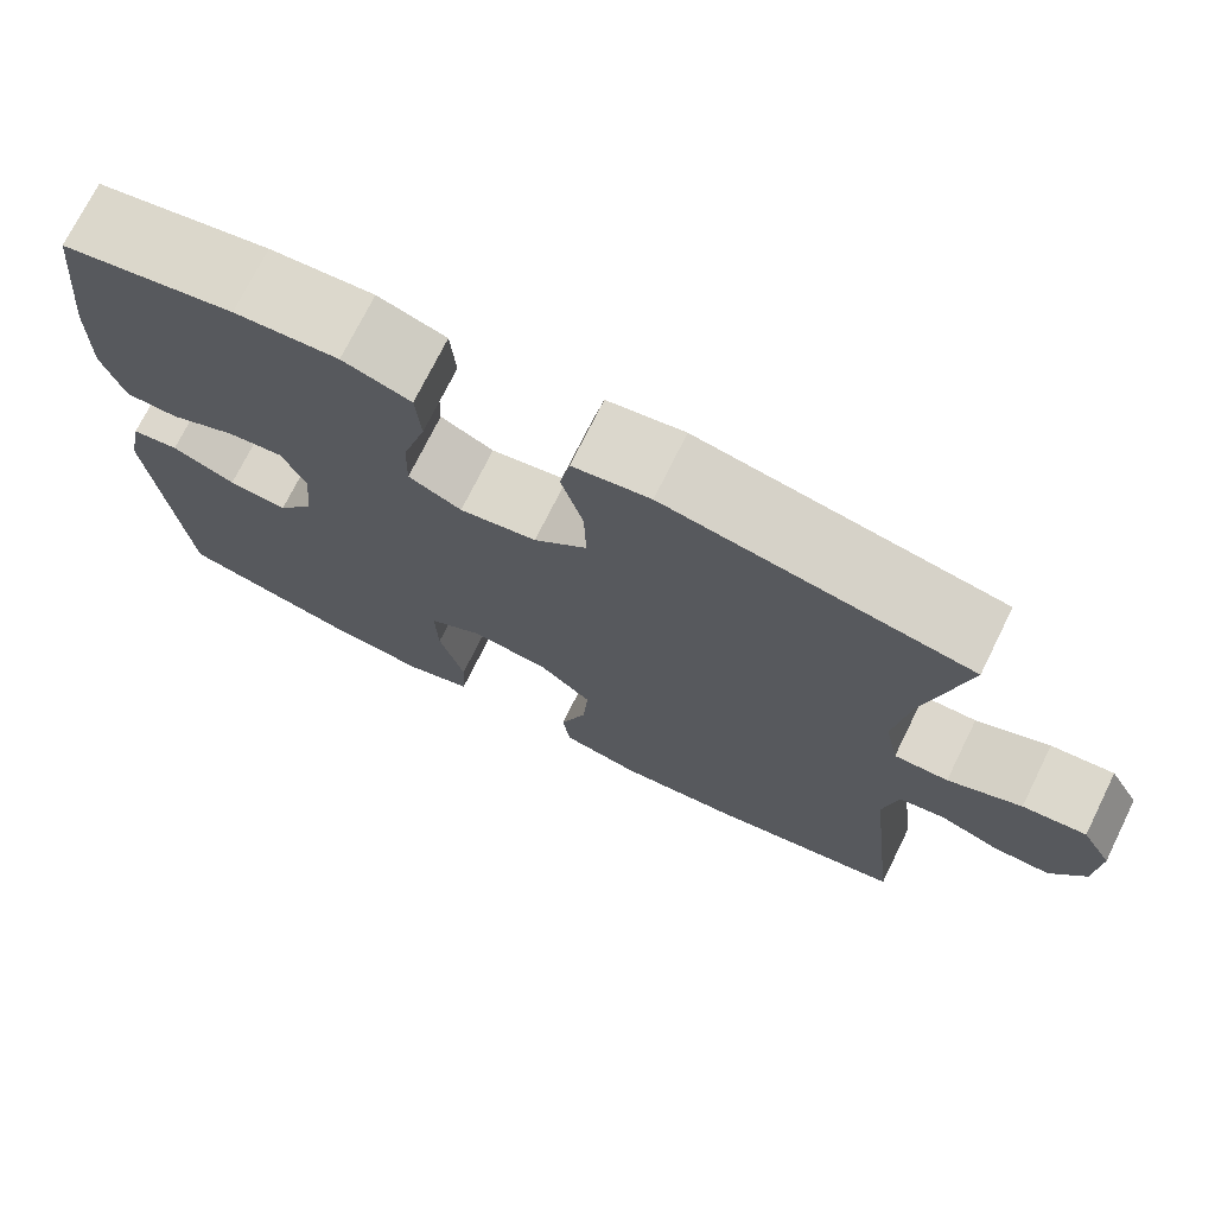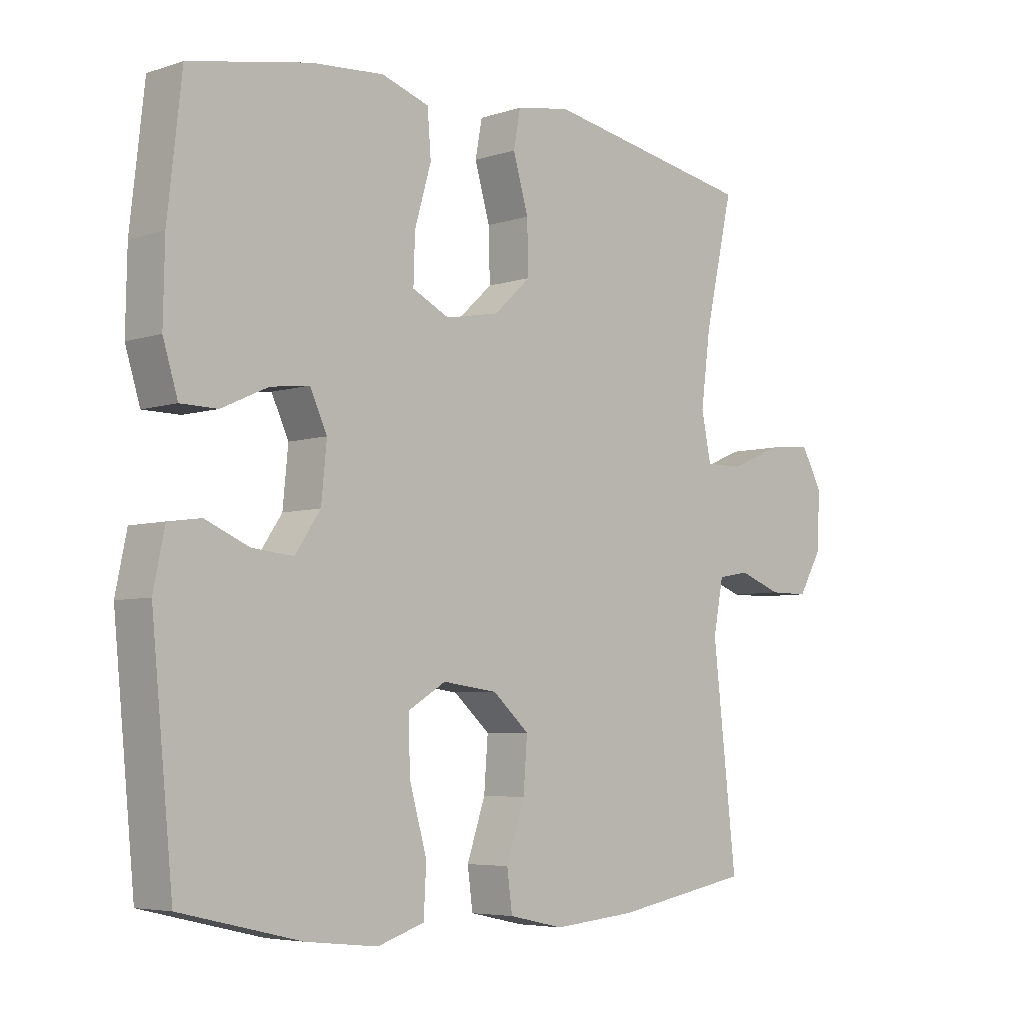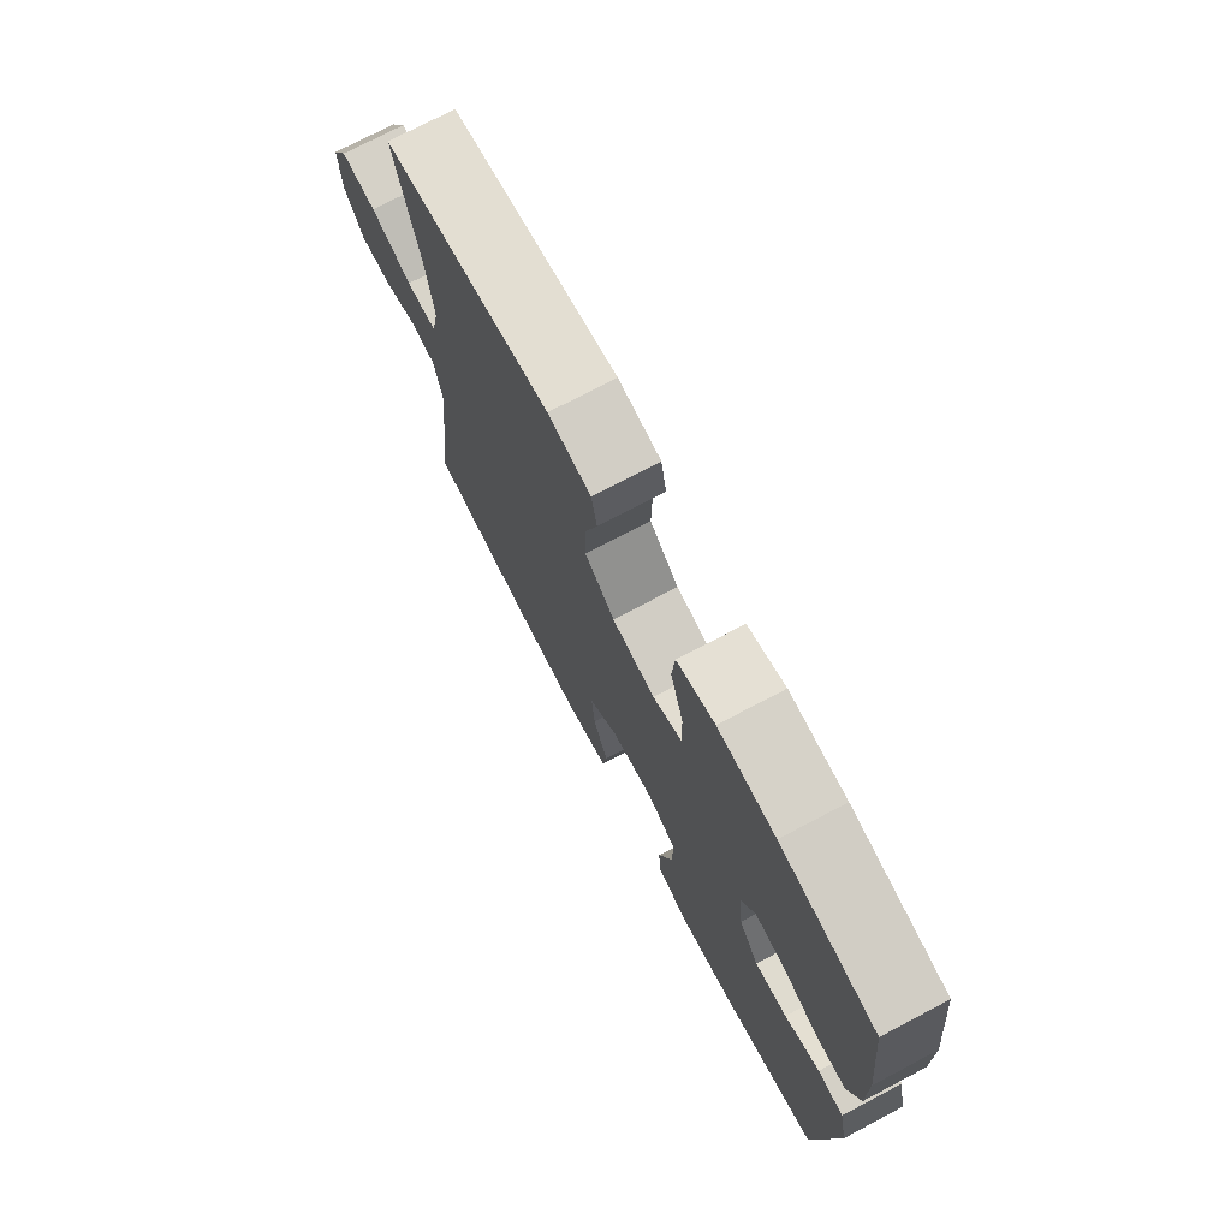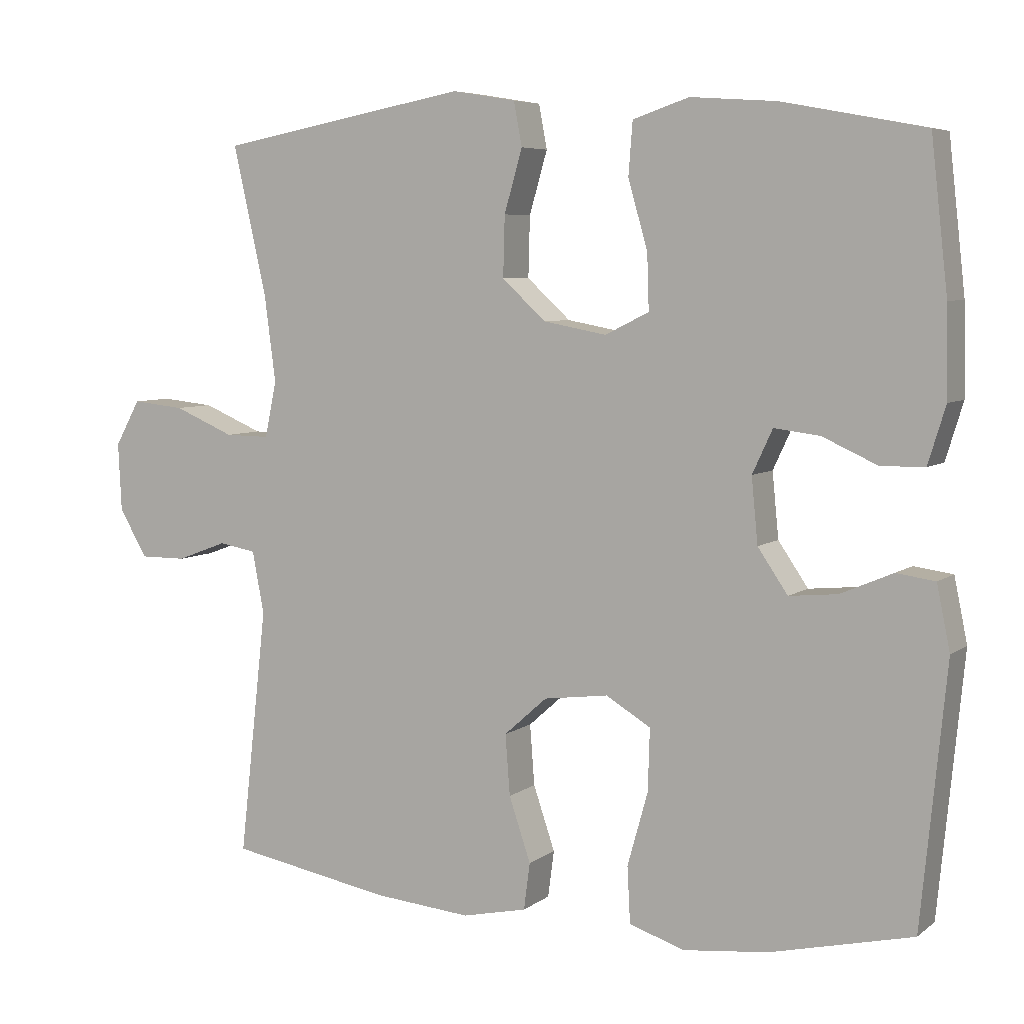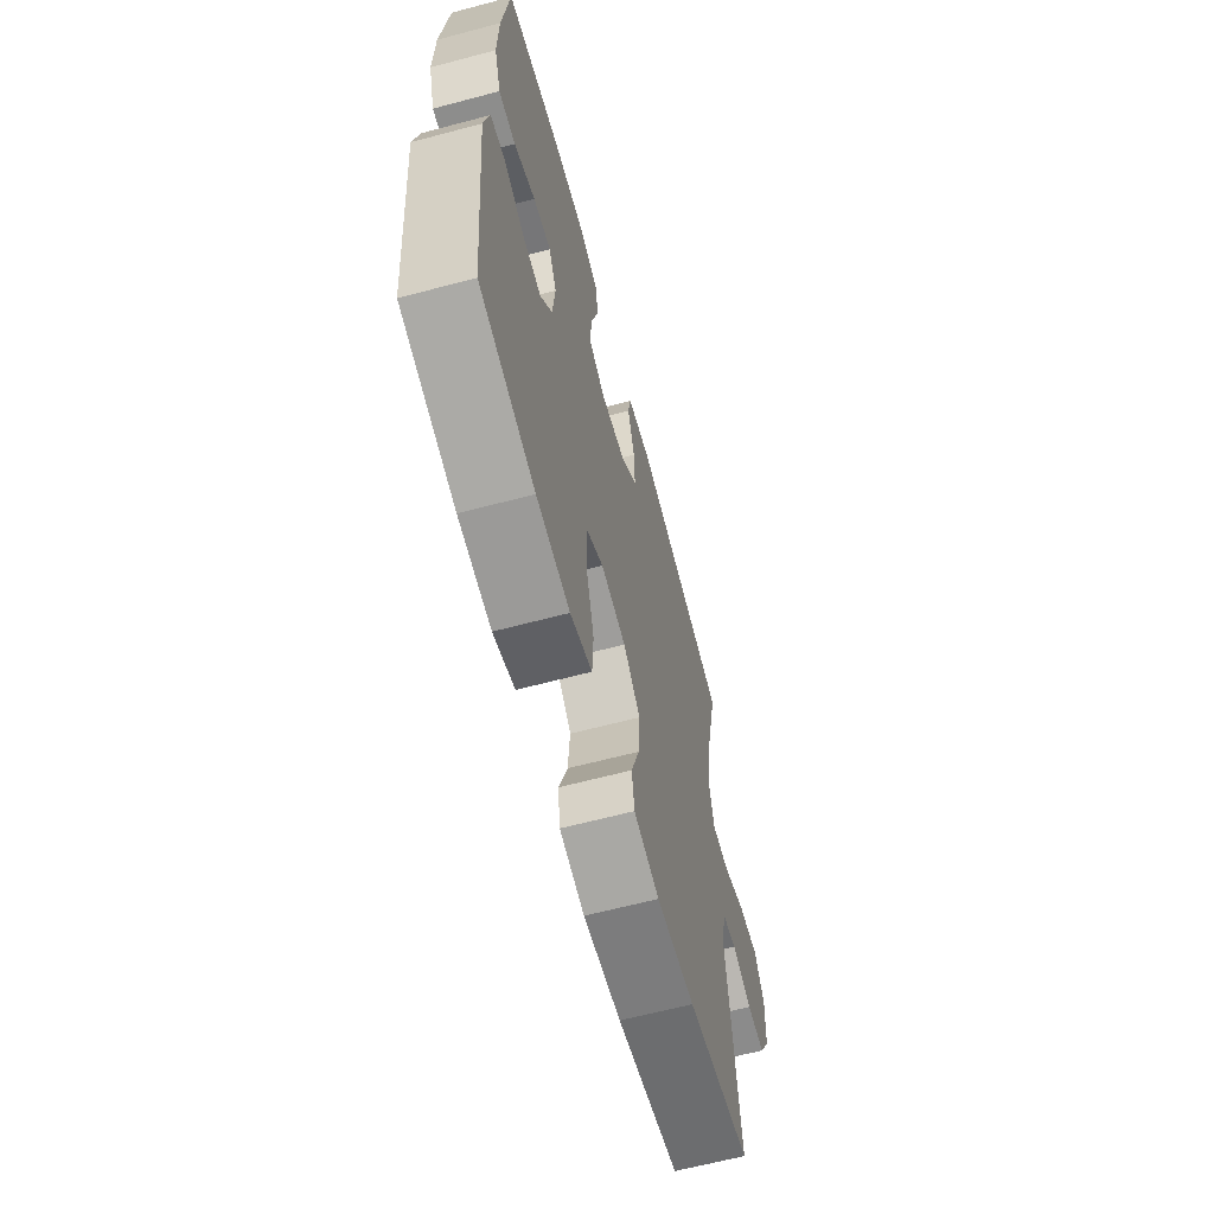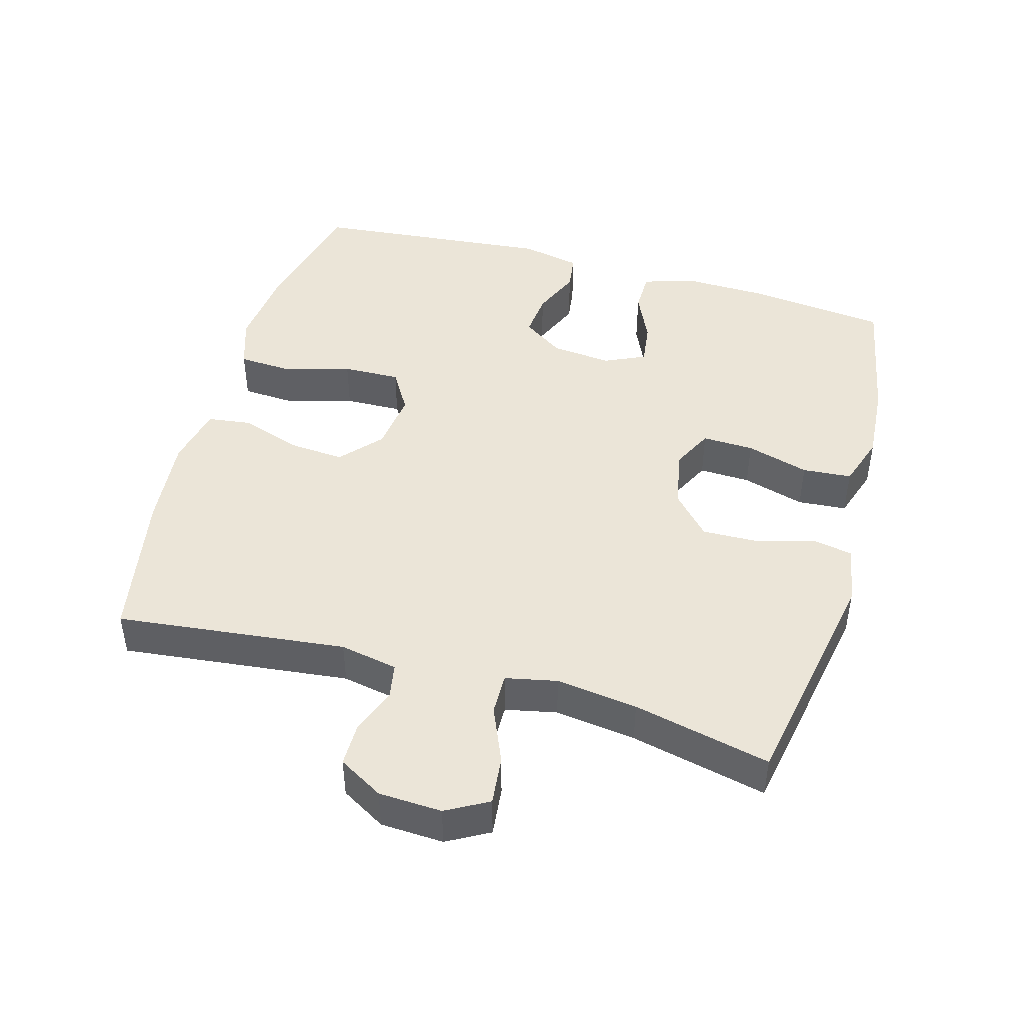
<metadata>
{"format":"obj","ext":"obj","renderer":"f3d","projection":"perspective","resolution":1024,"background":"white","views":[{"elev":73.2,"azim":-153.7,"up":"+Z"},{"elev":-5.4,"azim":135.3,"up":"+Z"},{"elev":74.4,"azim":62.3,"up":"+Z"},{"elev":6.0,"azim":26.8,"up":"+Z"},{"elev":-63.7,"azim":105.0,"up":"+Z"},{"elev":45.9,"azim":-74.3,"up":"+Y"}]}
</metadata>
<code>
o path8394
v 0.5565 0.0375 -0.1392
v 0.5382 0.0375 -0.04962
v 0.4843 0.0375 -0.04219
v 0.4118 0.0375 -0.0734
v 0.3445 0.0375 -0.07986
v 0.3028 0.0375 -0.01855
v 0.294 0.0375 0.07193
v 0.3221 0.0375 0.1326
v 0.3857 0.0375 0.1245
v 0.4619 0.0375 0.08989
v 0.5225 0.0375 0.09077
v 0.5469 0.0375 0.1702
v 0.5445 0.0375 0.2941
v 0.5213 0.0375 0.5022
v 0.3232 0.0375 0.5401
v 0.2044 0.0375 0.5486
v 0.1262 0.0375 0.5226
v 0.1205 0.0375 0.4487
v 0.1476 0.0375 0.3543
v 0.1501 0.0375 0.277
v 0.08915 0.0375 0.2466
v 0.000786 0.0375 0.2632
v -0.06015 0.0375 0.3191
v -0.05788 0.0375 0.4034
v -0.03277 0.0375 0.4906
v -0.04421 0.0375 0.5517
v -0.1328 0.0375 0.5666
v -0.4806 0.0375 0.5022
v -0.4341 0.0375 0.2961
v -0.4181 0.0375 0.1739
v -0.4343 0.0375 0.09629
v -0.4964 0.0375 0.09717
v -0.5807 0.0375 0.1329
v -0.6537 0.0375 0.1404
v -0.6886 0.0375 0.07717
v -0.6841 0.0375 -0.01768
v -0.6453 0.0375 -0.0847
v -0.5805 0.0375 -0.08449
v -0.5103 0.0375 -0.0583
v -0.4585 0.0375 -0.06747
v -0.4419 0.0375 -0.1542
v -0.4806 0.0375 -0.4995
v -0.255 0.0375 -0.5404
v -0.1192 0.0375 -0.5527
v -0.02885 0.0375 -0.5331
v -0.02023 0.0375 -0.468
v -0.0505 0.0375 -0.3783
v -0.05694 0.0375 -0.2937
v 0.003227 0.0375 -0.2401
v 0.09299 0.0375 -0.2285
v 0.1554 0.0375 -0.2662
v 0.1528 0.0375 -0.3523
v 0.1243 0.0375 -0.4548
v 0.1284 0.0375 -0.5332
v 0.2055 0.0375 -0.5584
v 0.3237 0.0375 -0.5457
v 0.5213 0.0375 -0.4995
v 0.5565 -0.0375 -0.1392
v 0.5382 -0.0375 -0.04962
v 0.4843 -0.0375 -0.04219
v 0.4118 -0.0375 -0.0734
v 0.3445 -0.0375 -0.07986
v 0.3028 -0.0375 -0.01855
v 0.294 -0.0375 0.07193
v 0.3221 -0.0375 0.1326
v 0.3857 -0.0375 0.1245
v 0.4619 -0.0375 0.08989
v 0.5225 -0.0375 0.09077
v 0.5469 -0.0375 0.1702
v 0.5445 -0.0375 0.2941
v 0.5213 -0.0375 0.5022
v 0.3232 -0.0375 0.5401
v 0.2044 -0.0375 0.5486
v 0.1262 -0.0375 0.5226
v 0.1205 -0.0375 0.4487
v 0.1476 -0.0375 0.3543
v 0.1501 -0.0375 0.277
v 0.08915 -0.0375 0.2466
v 0.000786 -0.0375 0.2632
v -0.06015 -0.0375 0.3191
v -0.05788 -0.0375 0.4034
v -0.03277 -0.0375 0.4906
v -0.04421 -0.0375 0.5517
v -0.1328 -0.0375 0.5666
v -0.4806 -0.0375 0.5022
v -0.4341 -0.0375 0.2961
v -0.4181 -0.0375 0.1739
v -0.4343 -0.0375 0.09629
v -0.4964 -0.0375 0.09717
v -0.5807 -0.0375 0.1329
v -0.6537 -0.0375 0.1404
v -0.6886 -0.0375 0.07717
v -0.6841 -0.0375 -0.01768
v -0.6453 -0.0375 -0.0847
v -0.5805 -0.0375 -0.08449
v -0.5103 -0.0375 -0.0583
v -0.4585 -0.0375 -0.06747
v -0.4419 -0.0375 -0.1542
v -0.4806 -0.0375 -0.4995
v -0.255 -0.0375 -0.5404
v -0.1192 -0.0375 -0.5527
v -0.02885 -0.0375 -0.5331
v -0.02023 -0.0375 -0.468
v -0.0505 -0.0375 -0.3783
v -0.05694 -0.0375 -0.2937
v 0.003227 -0.0375 -0.2401
v 0.09299 -0.0375 -0.2285
v 0.1554 -0.0375 -0.2662
v 0.1528 -0.0375 -0.3523
v 0.1243 -0.0375 -0.4548
v 0.1284 -0.0375 -0.5332
v 0.2055 -0.0375 -0.5584
v 0.3237 -0.0375 -0.5457
v 0.5213 -0.0375 -0.4995
v -0.04421 0.0375 0.5517
v -0.04421 0.0375 0.5517
v -0.1328 0.0375 0.5666
v -0.03277 0.0375 0.4906
v 0.3232 0.0375 0.5401
v 0.2044 0.0375 0.5486
v 0.1262 0.0375 0.5226
v 0.1262 0.0375 0.5226
v 0.1205 0.0375 0.4487
v 0.5213 0.0375 0.5022
v 0.5213 0.0375 0.5022
v -0.4806 0.0375 0.5022
v -0.4806 0.0375 0.5022
v -0.05788 0.0375 0.4034
v 0.1476 0.0375 0.3543
v -0.4341 0.0375 0.2961
v 0.5445 0.0375 0.2941
v -0.06015 0.0375 0.3191
v 0.1501 0.0375 0.277
v 0.1501 0.0375 0.277
v 0.000786 0.0375 0.2632
v -0.4181 0.0375 0.1739
v 0.5469 0.0375 0.1702
v 0.08915 0.0375 0.2466
v -0.4343 0.0375 0.09629
v -0.4343 0.0375 0.09629
v 0.5225 0.0375 0.09077
v 0.5225 0.0375 0.09077
v 0.3221 0.0375 0.1326
v 0.3221 0.0375 0.1326
v 0.3857 0.0375 0.1245
v -0.5807 0.0375 0.1329
v -0.6537 0.0375 0.1404
v -0.6537 0.0375 0.1404
v -0.6886 0.0375 0.07717
v -0.4964 0.0375 0.09717
v 0.294 0.0375 0.07193
v 0.4619 0.0375 0.08989
v -0.6841 0.0375 -0.01768
v 0.3028 0.0375 -0.01855
v -0.6453 0.0375 -0.0847
v 0.3445 0.0375 -0.07986
v 0.3445 0.0375 -0.07986
v 0.5382 0.0375 -0.04962
v 0.5382 0.0375 -0.04962
v 0.4843 0.0375 -0.04219
v 0.4118 0.0375 -0.0734
v 0.5565 0.0375 -0.1392
v -0.5103 0.0375 -0.0583
v -0.4585 0.0375 -0.06747
v -0.4585 0.0375 -0.06747
v -0.5805 0.0375 -0.08449
v -0.4419 0.0375 -0.1542
v 0.09299 0.0375 -0.2285
v 0.1554 0.0375 -0.2662
v 0.1554 0.0375 -0.2662
v 0.003227 0.0375 -0.2401
v -0.05694 0.0375 -0.2937
v 0.1528 0.0375 -0.3523
v -0.0505 0.0375 -0.3783
v 0.1243 0.0375 -0.4548
v -0.02023 0.0375 -0.468
v 0.1284 0.0375 -0.5332
v 0.1284 0.0375 -0.5332
v -0.02885 0.0375 -0.5331
v -0.02885 0.0375 -0.5331
v 0.5213 0.0375 -0.4995
v 0.5213 0.0375 -0.4995
v -0.4806 0.0375 -0.4995
v -0.4806 0.0375 -0.4995
v -0.255 0.0375 -0.5404
v 0.3237 0.0375 -0.5457
v -0.1192 0.0375 -0.5527
v 0.2055 0.0375 -0.5584
v -0.04421 -0.0375 0.5517
v -0.04421 -0.0375 0.5517
v -0.1328 -0.0375 0.5666
v -0.03277 -0.0375 0.4906
v 0.3232 -0.0375 0.5401
v 0.2044 -0.0375 0.5486
v 0.1262 -0.0375 0.5226
v 0.1262 -0.0375 0.5226
v 0.1205 -0.0375 0.4487
v 0.5213 -0.0375 0.5022
v 0.5213 -0.0375 0.5022
v -0.4806 -0.0375 0.5022
v -0.4806 -0.0375 0.5022
v -0.05788 -0.0375 0.4034
v 0.1476 -0.0375 0.3543
v -0.4341 -0.0375 0.2961
v 0.5445 -0.0375 0.2941
v -0.06015 -0.0375 0.3191
v 0.1501 -0.0375 0.277
v 0.1501 -0.0375 0.277
v 0.000786 -0.0375 0.2632
v -0.4181 -0.0375 0.1739
v 0.5469 -0.0375 0.1702
v 0.08915 -0.0375 0.2466
v -0.4343 -0.0375 0.09629
v -0.4343 -0.0375 0.09629
v 0.5225 -0.0375 0.09077
v 0.5225 -0.0375 0.09077
v 0.3221 -0.0375 0.1326
v 0.3221 -0.0375 0.1326
v 0.3857 -0.0375 0.1245
v -0.5807 -0.0375 0.1329
v -0.6537 -0.0375 0.1404
v -0.6537 -0.0375 0.1404
v -0.6886 -0.0375 0.07717
v -0.4964 -0.0375 0.09717
v 0.294 -0.0375 0.07193
v 0.4619 -0.0375 0.08989
v -0.6841 -0.0375 -0.01768
v 0.3028 -0.0375 -0.01855
v -0.6453 -0.0375 -0.0847
v 0.3445 -0.0375 -0.07986
v 0.3445 -0.0375 -0.07986
v 0.5382 -0.0375 -0.04962
v 0.5382 -0.0375 -0.04962
v 0.4843 -0.0375 -0.04219
v 0.4118 -0.0375 -0.0734
v 0.5565 -0.0375 -0.1392
v -0.5103 -0.0375 -0.0583
v -0.4585 -0.0375 -0.06747
v -0.4585 -0.0375 -0.06747
v -0.5805 -0.0375 -0.08449
v -0.4419 -0.0375 -0.1542
v 0.09299 -0.0375 -0.2285
v 0.1554 -0.0375 -0.2662
v 0.1554 -0.0375 -0.2662
v 0.003227 -0.0375 -0.2401
v -0.05694 -0.0375 -0.2937
v 0.1528 -0.0375 -0.3523
v -0.0505 -0.0375 -0.3783
v 0.1243 -0.0375 -0.4548
v -0.02023 -0.0375 -0.468
v 0.1284 -0.0375 -0.5332
v 0.1284 -0.0375 -0.5332
v -0.02885 -0.0375 -0.5331
v -0.02885 -0.0375 -0.5331
v 0.5213 -0.0375 -0.4995
v 0.5213 -0.0375 -0.4995
v -0.4806 -0.0375 -0.4995
v -0.4806 -0.0375 -0.4995
v -0.255 -0.0375 -0.5404
v 0.3237 -0.0375 -0.5457
v -0.1192 -0.0375 -0.5527
v 0.2055 -0.0375 -0.5584
f 203 194 197
f 223 227 220
f 197 194 195
f 238 241 245
f 259 246 241
f 191 204 202
f 210 206 204
f 227 240 220
f 228 243 230
f 238 224 237
f 255 247 260
f 205 219 211
f 194 203 193
f 206 210 209
f 246 259 248
f 193 205 198
f 212 242 225
f 261 248 259
f 240 227 229
f 236 235 230
f 211 226 215
f 237 220 240
f 260 249 262
f 236 230 255
f 245 241 246
f 235 236 234
f 262 249 251
f 249 260 247
f 243 247 255
f 207 217 203
f 224 238 213
f 192 191 202
f 212 245 242
f 209 245 212
f 242 243 228
f 250 261 253
f 234 236 232
f 259 241 257
f 207 225 217
f 213 238 245
f 205 217 219
f 248 261 250
f 203 217 205
f 220 237 224
f 202 204 206
f 209 210 213
f 204 191 200
f 209 213 245
f 225 242 228
f 219 226 211
f 193 203 205
f 221 223 220
f 212 225 207
f 230 243 255
f 189 191 192
f 116 27 84 190
f 25 26 83 82
f 15 16 73 72
f 16 122 196 73
f 17 18 75 74
f 125 15 72 199
f 27 127 201 84
f 24 25 82 81
f 18 19 76 75
f 28 29 86 85
f 13 14 71 70
f 23 24 81 80
f 19 134 208 76
f 22 23 80 79
f 29 30 87 86
f 12 13 70 69
f 20 21 78 77
f 21 22 79 78
f 30 140 214 87
f 142 12 69 216
f 144 9 66 218
f 33 148 222 90
f 34 35 92 91
f 32 33 90 89
f 7 8 65 64
f 10 11 68 67
f 9 10 67 66
f 31 32 89 88
f 35 36 93 92
f 6 7 64 63
f 36 37 94 93
f 157 6 63 231
f 159 3 60 233
f 3 4 61 60
f 1 2 59 58
f 39 165 239 96
f 38 39 96 95
f 37 38 95 94
f 40 41 98 97
f 4 5 62 61
f 50 170 244 107
f 49 50 107 106
f 48 49 106 105
f 51 52 109 108
f 47 48 105 104
f 52 53 110 109
f 46 47 104 103
f 53 178 252 110
f 180 46 103 254
f 182 1 58 256
f 41 184 258 98
f 42 43 100 99
f 56 57 114 113
f 44 45 102 101
f 43 44 101 100
f 55 56 113 112
f 54 55 112 111
f 129 123 120
f 149 146 153
f 123 121 120
f 164 171 167
f 185 167 172
f 117 128 130
f 136 130 132
f 153 146 166
f 154 156 169
f 164 163 150
f 181 186 173
f 131 137 145
f 120 119 129
f 132 135 136
f 172 174 185
f 119 124 131
f 138 151 168
f 187 185 174
f 166 155 153
f 162 156 161
f 137 141 152
f 163 166 146
f 186 188 175
f 162 181 156
f 171 172 167
f 161 160 162
f 188 177 175
f 175 173 186
f 169 181 173
f 133 129 143
f 150 139 164
f 118 128 117
f 138 168 171
f 135 138 171
f 168 154 169
f 176 179 187
f 160 158 162
f 185 183 167
f 133 143 151
f 139 171 164
f 131 145 143
f 174 176 187
f 129 131 143
f 146 150 163
f 128 132 130
f 135 139 136
f 130 126 117
f 135 171 139
f 151 154 168
f 145 137 152
f 119 131 129
f 147 146 149
f 138 133 151
f 156 181 169
f 115 118 117

</code>
